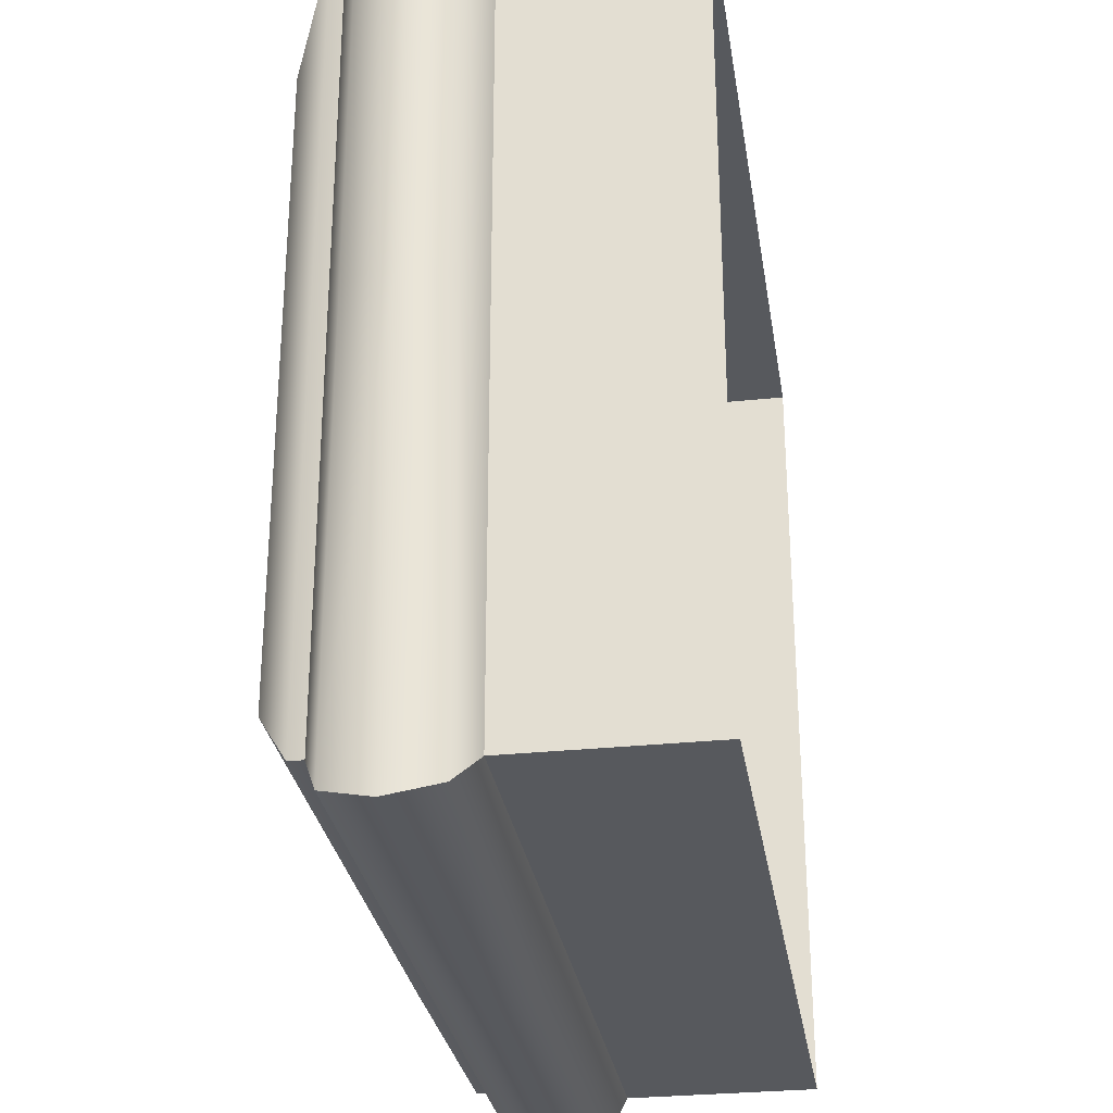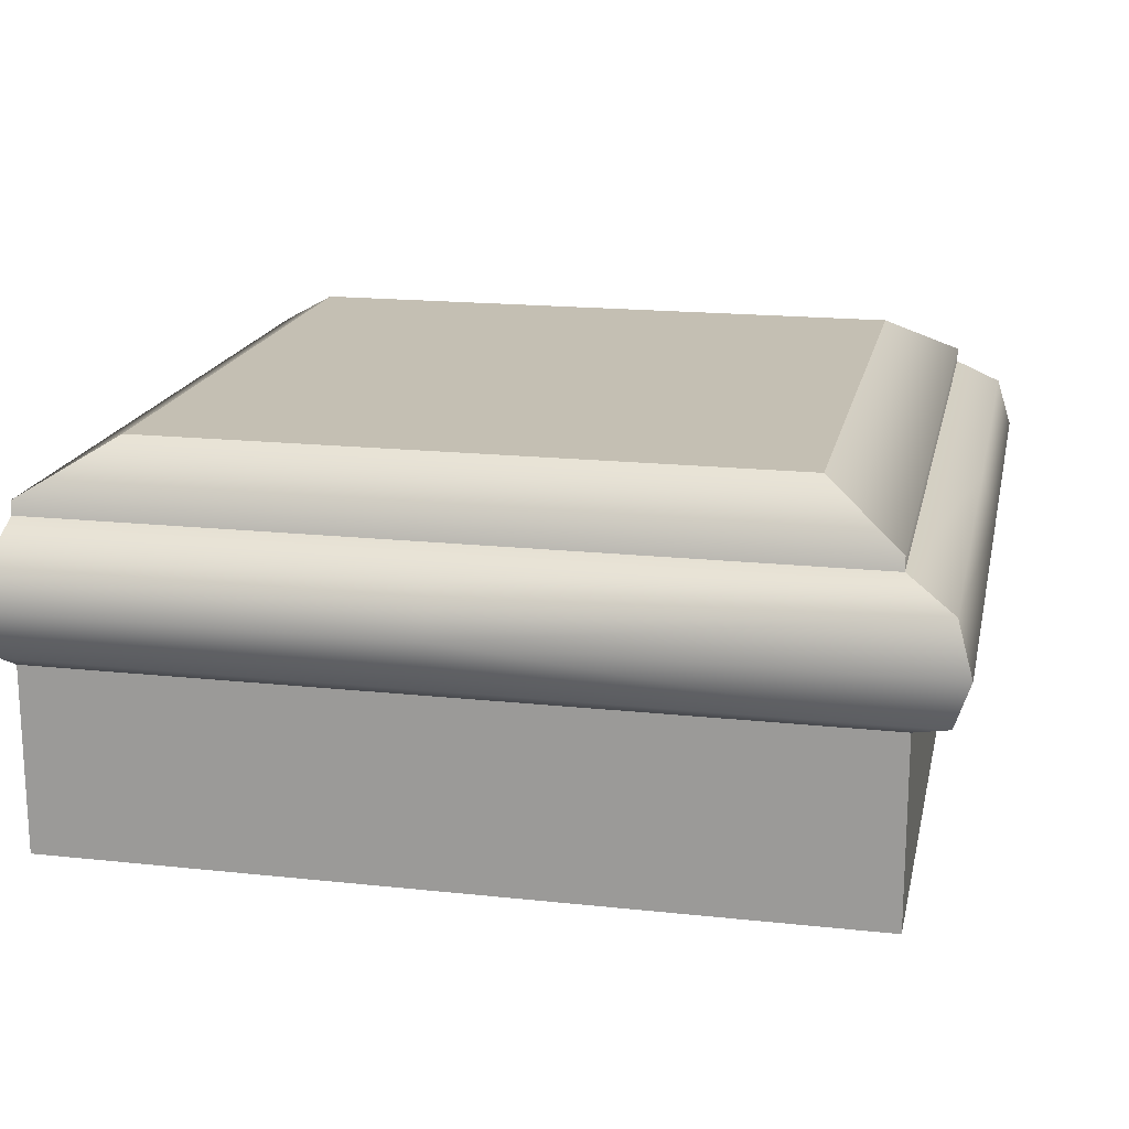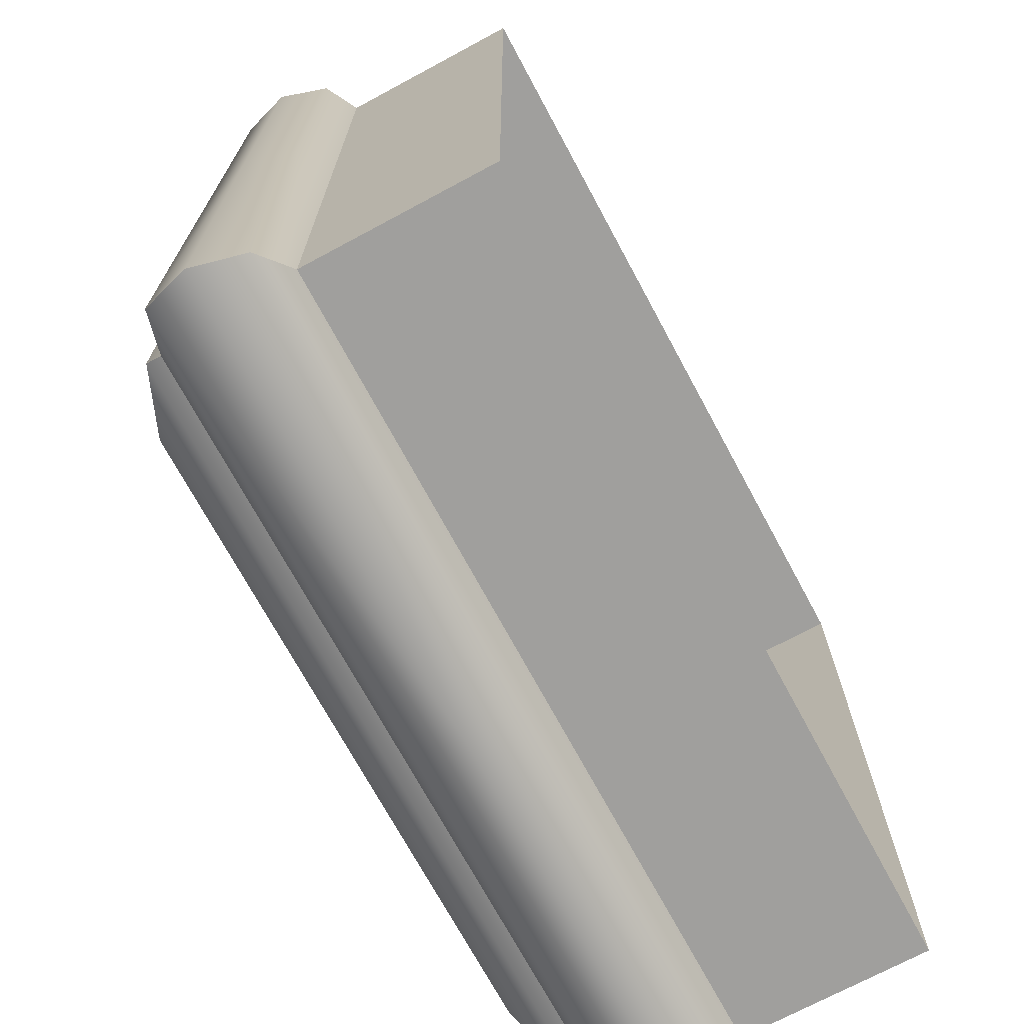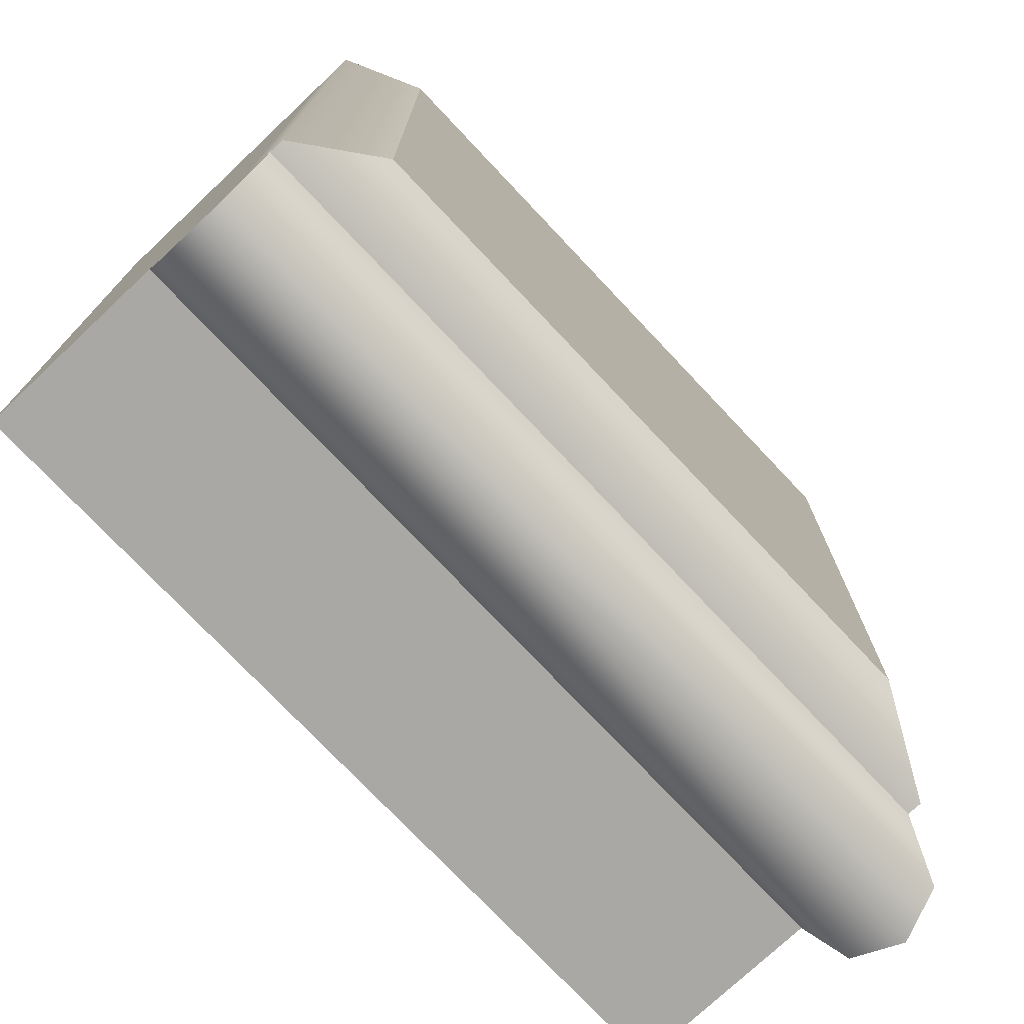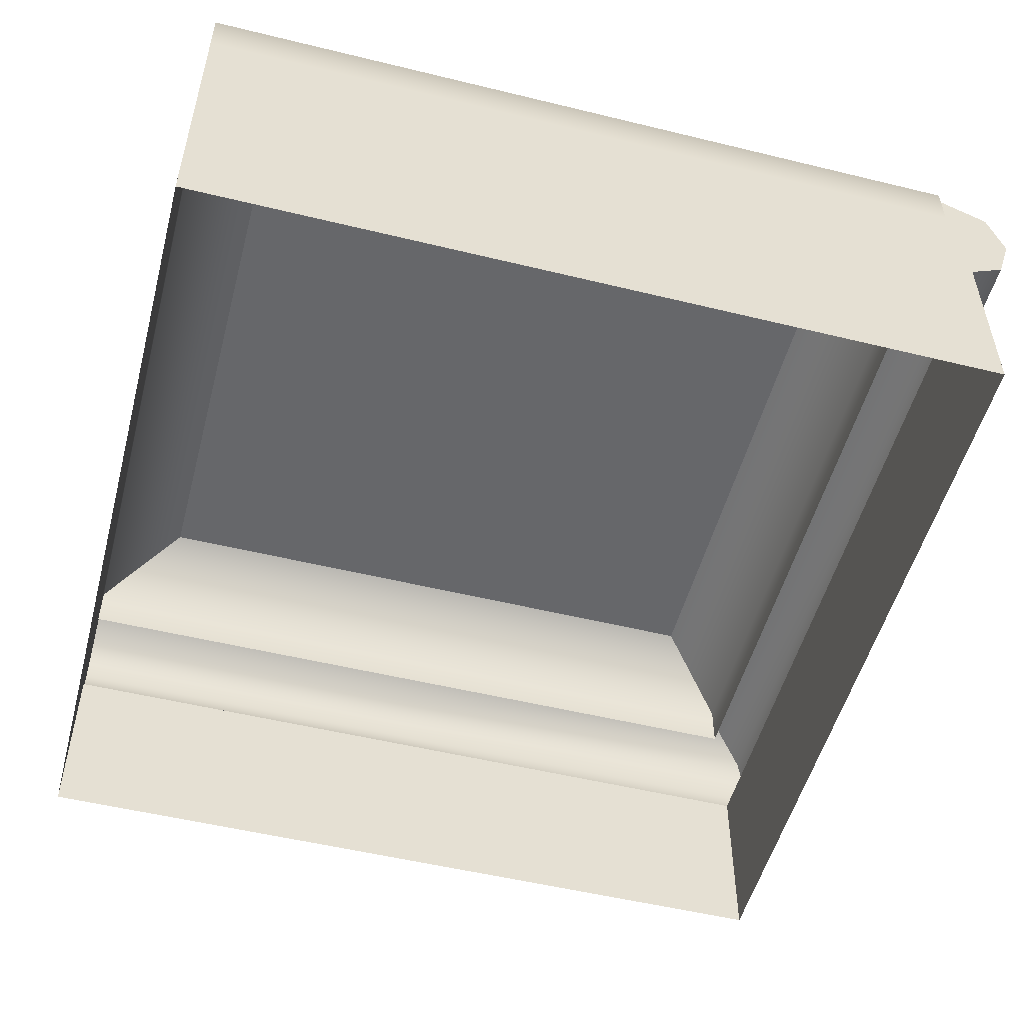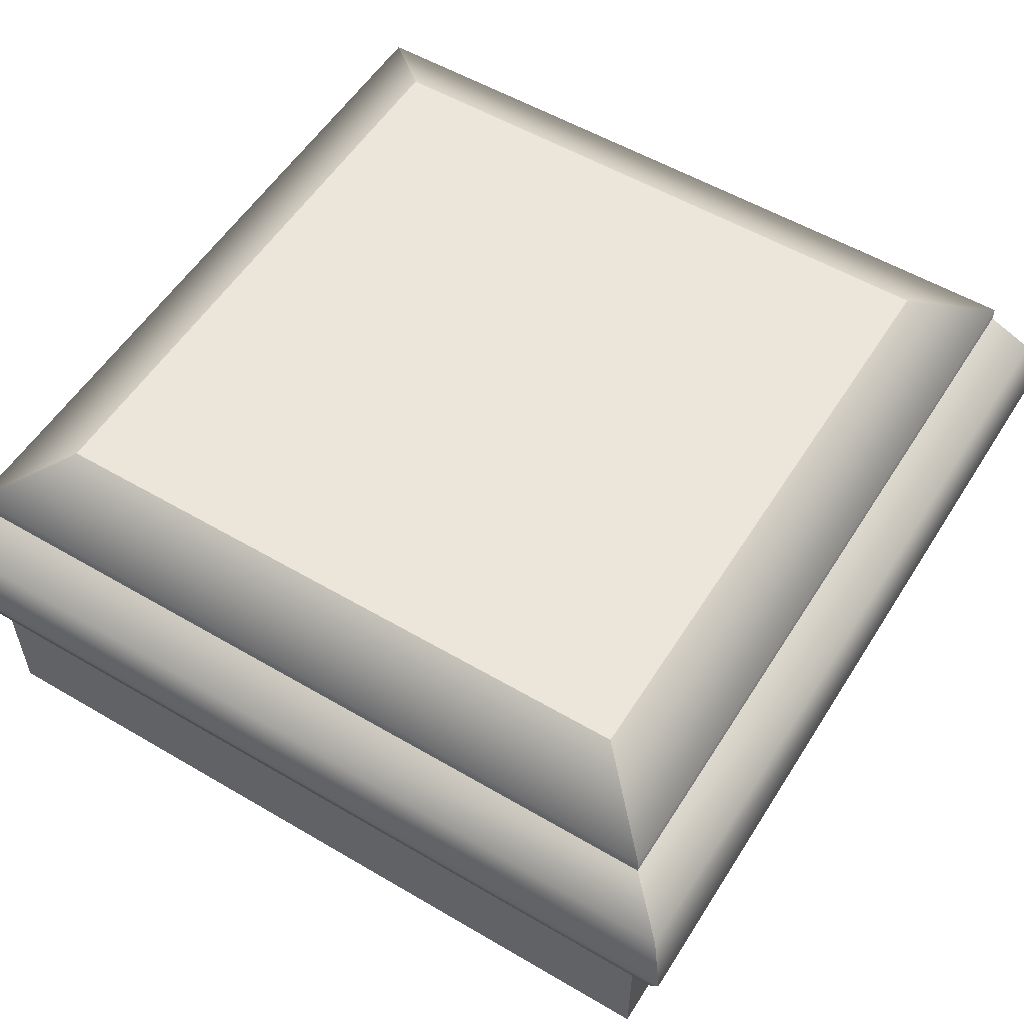
<metadata>
{"format":"obj","ext":"obj","renderer":"f3d","projection":"perspective","resolution":1024,"background":"white","views":[{"elev":-29.4,"azim":-81.2,"up":"+Z"},{"elev":17.8,"azim":-168.1,"up":"+Y"},{"elev":-71.4,"azim":-61.7,"up":"+Z"},{"elev":-74.9,"azim":133.3,"up":"+Z"},{"elev":-52.1,"azim":75.2,"up":"+Y"},{"elev":55.1,"azim":-148.2,"up":"+Y"}]}
</metadata>
<code>
o pool_pool_Plane.008
v 0.5 -0.009455 0.2843
v 0.5 -0 0.3
v 0.5 -0.02177 0.2881
v 0.3 -0 0.5
v 0.2843 -0.009455 0.5
v 0.2881 -0.02177 0.5
v 0.5 -0.07372 0.5
v 0.5 -0.07372 0.297
v 0.5 -0.02655 0.297
v 0.5 0.002865 0.2881
v 0.5 -0 0.5
v 0.5 0.008095 0.3
v 0.297 -0.02655 0.5
v 0.297 -0.07372 0.5
v 0.5 -0.07372 0.5
v 0.5 -0 0.5
v 0.3 0.008095 0.5
v 0.2881 0.002865 0.5
v 0.4 -0.02177 0.2881
v 0.297 -0.02655 0.297
v 0.2881 -0.02177 0.2881
v 0.3 0.008095 0.3
v 0.4 0.002865 0.2881
v 0.2881 0.002865 0.2881
v 0.4 -0.009455 0.2843
v 0.2843 -0.009455 0.2843
v 0.4 -0.02177 0.2881
v 0.5 -0.02655 0.297
v 0.4 -0.02655 0.297
v 0.4 0.008095 0.3
v 0.5 0.002865 0.2881
v 0.4 0.002865 0.2881
v 0.4 -0.009455 0.2843
v 0.5 -0.02177 0.2881
v 0.5 -0.009455 0.2843
v 0.297 -0.02655 0.297
v 0.2881 -0.02177 0.4
v 0.2881 -0.02177 0.2881
v 0.2881 0.002865 0.4
v 0.3 0.008095 0.3
v 0.2881 0.002865 0.2881
v 0.2843 -0.009455 0.4
v 0.2843 -0.009455 0.2843
v 0.5 -0.07372 0.297
v 0.4 -0.02655 0.297
v 0.5 -0.02655 0.297
v 0.4 -0.07372 0.297
v 0.297 -0.02655 0.297
v 0.4 -0.02655 0.297
v 0.297 -0.07372 0.297
v 0.297 -0.02655 0.4
v 0.297 -0.02655 0.297
v 0.297 -0.07372 0.4
v 0.297 -0.02655 0.5
v 0.297 -0.02655 0.4
v 0.297 -0.02655 0.4
v 0.2881 -0.02177 0.5
v 0.2881 -0.02177 0.4
v 0.2881 0.002865 0.4
v 0.3 0.008095 0.5
v 0.3 0.008095 0.4
v 0.2843 -0.009455 0.4
v 0.2881 0.002865 0.5
v 0.3195 0.02315 0.3195
v 0.4805 0.02315 0.4805
v 0.4805 0.02315 0.3195
v 0.5 0.01167 0.3
v 0.5 -0 0.5
v 0.5 -0 0.3
v 0.3 -0 0.5
v 0.3 0.01167 0.3
v 0.3 -0 0.3
v 0.4805 0.02315 0.3195
v 0.5 0.01167 0.5
v 0.3195 0.02315 0.4805
v 0.3 0.01167 0.5
v 0.4805 0.02315 0.4805
v 0.3 0.01167 0.5
v 0.5 0.01167 0.5
v 0.3 0.01167 0.3
v 0.4805 0.02315 0.3195
v 0.5 0.01167 0.3
v 0.5 -0 0.5
v 0.3 -0 0.5
v 0.3 -0 0.3
v 0.5 -0 0.3
v 0.4 -0.02655 0.297
v 0.4 0.008095 0.3
v 0.5 0.008095 0.3
v 0.297 -0.02655 0.4
v 0.3 0.008095 0.4
v 0.4 -0.07372 0.297
v 0.297 -0.07372 0.297
v 0.297 -0.07372 0.4
v 0.297 -0.07372 0.5
v 0.297 -0.02655 0.5
v 0.2843 -0.009455 0.5
v 0.3195 0.02315 0.4805
v 0.4805 0.02315 0.4805
v 0.3195 0.02315 0.3195
v 0.3195 0.02315 0.4805
v 0.3195 0.02315 0.3195
f 1 2 3
f 4 5 6
f 7 8 9
f 9 3 2
f 1 10 2
f 2 11 9
f 10 12 2
f 7 9 11
f 13 14 15
f 15 16 13
f 4 17 18
f 18 5 4
f 6 13 4
f 16 4 13
f 19 20 21
f 22 23 24
f 21 25 19
f 24 25 26
f 27 28 29
f 30 31 32
f 33 34 27
f 32 35 33
f 36 37 38
f 39 40 41
f 38 42 43
f 41 42 39
f 44 45 46
f 47 48 49
f 50 51 52
f 53 54 55
f 56 57 58
f 59 60 61
f 57 62 58
f 62 63 59
f 64 65 66
f 67 68 69
f 70 71 72
f 73 74 67
f 75 71 76
f 77 78 79
f 80 81 82
f 83 78 84
f 85 82 86
f 19 87 20
f 22 88 23
f 21 26 25
f 24 23 25
f 27 34 28
f 30 89 31
f 33 35 34
f 32 31 35
f 36 90 37
f 39 91 40
f 38 37 42
f 41 43 42
f 44 92 45
f 47 93 48
f 50 94 51
f 53 95 54
f 56 96 57
f 59 63 60
f 57 97 62
f 62 97 63
f 64 98 65
f 67 74 68
f 70 76 71
f 73 99 74
f 75 100 71
f 77 101 78
f 80 102 81
f 83 79 78
f 85 80 82

</code>
